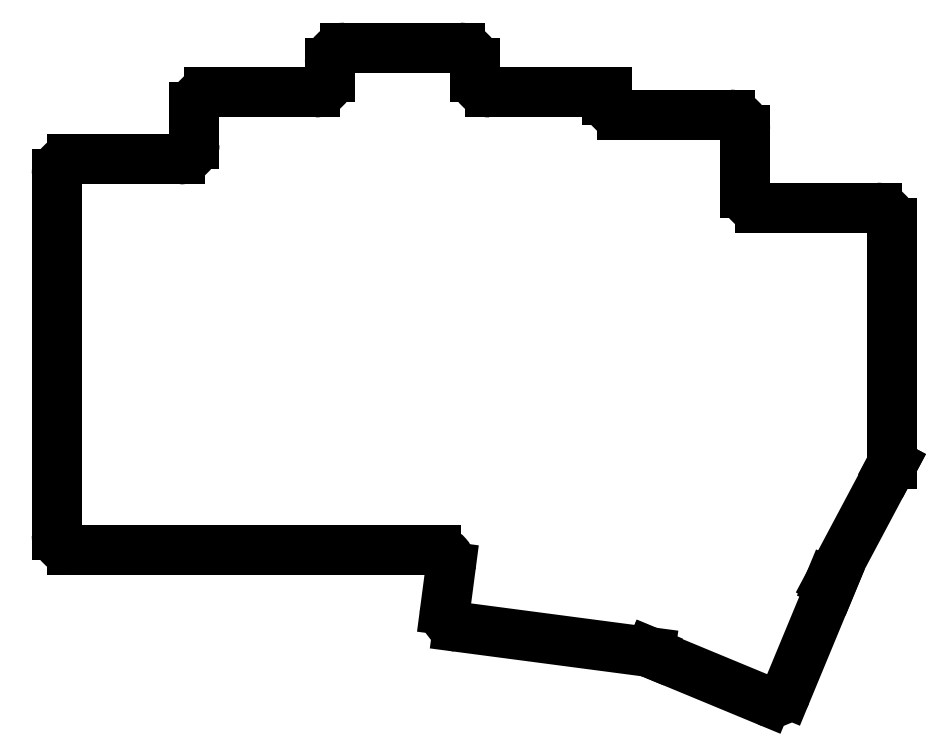
<metadata>
{"format":"dxf","ext":"dxf","renderer":"ezdxf+matplotlib","layout":"modelspace","background":"white","min_lineweight":24,"dpi":150}
</metadata>
<code>
0
SECTION
2
ENTITIES
0
LINE
8
0
10
9.75
20
-9.25
11
58.71
21
-9.25
0
LINE
8
0
10
7.75
20
-7.25
11
7.75
21
41.25
0
LINE
8
0
10
9.75
20
43.25
11
24.25
21
43.25
0
LINE
8
0
10
28.25
20
52.25
11
42.45
21
52.25
0
LINE
8
0
10
26.25
20
45.25
11
26.25
21
50.25
0
LINE
8
0
10
46.45
20
58.25
11
61.95
21
58.25
0
LINE
8
0
10
63.95
20
56.25
11
63.95
21
54.25
0
LINE
8
0
10
44.45
20
54.25
11
44.45
21
56.25
0
LINE
8
0
10
65.95
20
52.25
11
81.75
21
52.25
0
LINE
8
0
10
81.75
20
52.25
11
81.75
21
51.25
0
LINE
8
0
10
102.2
20
36.75
11
118
21
36.75
0
LINE
8
0
10
120
20
2.289
11
120
21
34.75
0
LINE
8
0
10
83.75
20
49.25
11
98.25
21
49.25
0
LINE
8
0
10
100.2
20
38.75
11
100.2
21
47.25
0
LINE
8
0
10
61.65
20
-19.57
11
87.5
21
-22.98
0
LINE
8
0
10
59.93
20
-17.33
11
60.69
21
-11.51
0
LINE
8
0
10
111.6
20
-13.56
11
111.9
21
-13.69
0
LINE
8
0
10
105.8
20
-28.47
11
111.9
21
-13.69
0
LINE
8
0
10
87.47
20
-23.05
11
103.2
21
-29.55
0
LINE
8
0
10
87.47
20
-23.05
11
87.5
21
-22.98
0
LINE
8
0
10
111.6
20
-13.56
11
120
21
2.259
0
LINE
8
0
10
120
20
2.259
11
120
21
2.289
0
ARC
8
0
10
58.71
20
-11.25
40
2
50
352.5
51
90
0
ARC
8
0
10
61.91
20
-17.59
40
2
50
172.5
51
262.5
0
ARC
8
0
10
103.9
20
-27.7
40
2
50
247.5
51
337.5
0
ARC
8
0
10
118
20
34.75
40
2
50
0
51
90
0
ARC
8
0
10
102.2
20
38.75
40
2
50
180
51
270
0
ARC
8
0
10
98.25
20
47.25
40
2
50
0
51
90
0
ARC
8
0
10
83.75
20
51.25
40
2
50
180
51
270
0
ARC
8
0
10
65.95
20
54.25
40
2
50
180
51
270
0
ARC
8
0
10
61.95
20
56.25
40
2
50
0
51
90
0
ARC
8
0
10
46.45
20
56.25
40
2
50
90
51
180
0
ARC
8
0
10
42.45
20
54.25
40
2
50
270
51
0
0
ARC
8
0
10
28.25
20
50.25
40
2
50
90
51
180
0
ARC
8
0
10
24.25
20
45.25
40
2
50
270
51
0
0
ARC
8
0
10
9.75
20
41.25
40
2
50
90
51
180
0
ARC
8
0
10
9.75
20
-7.25
40
2
50
180
51
270
0
ENDSEC
0
EOF

</code>
